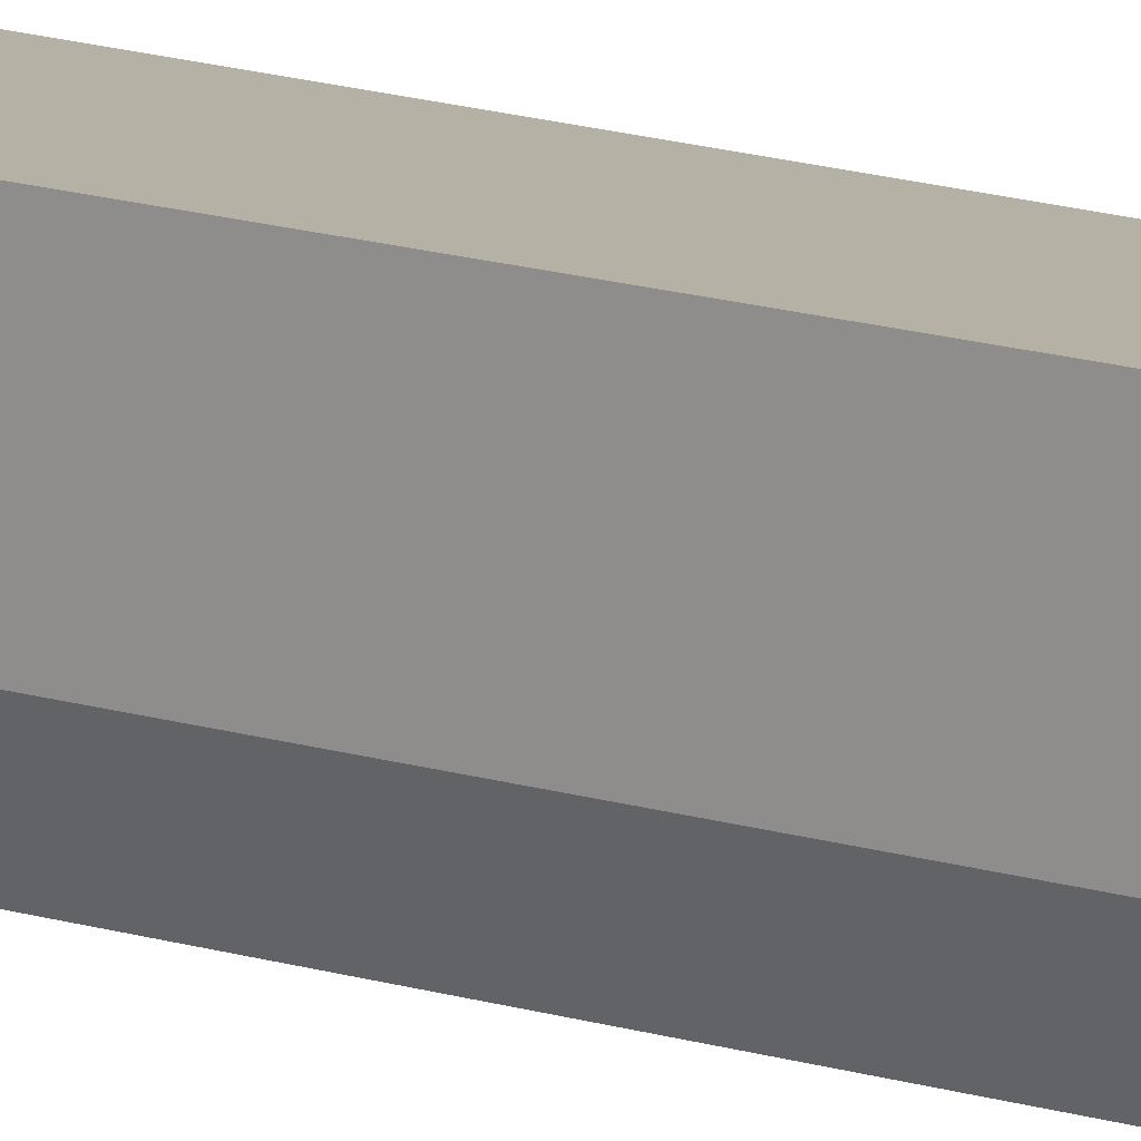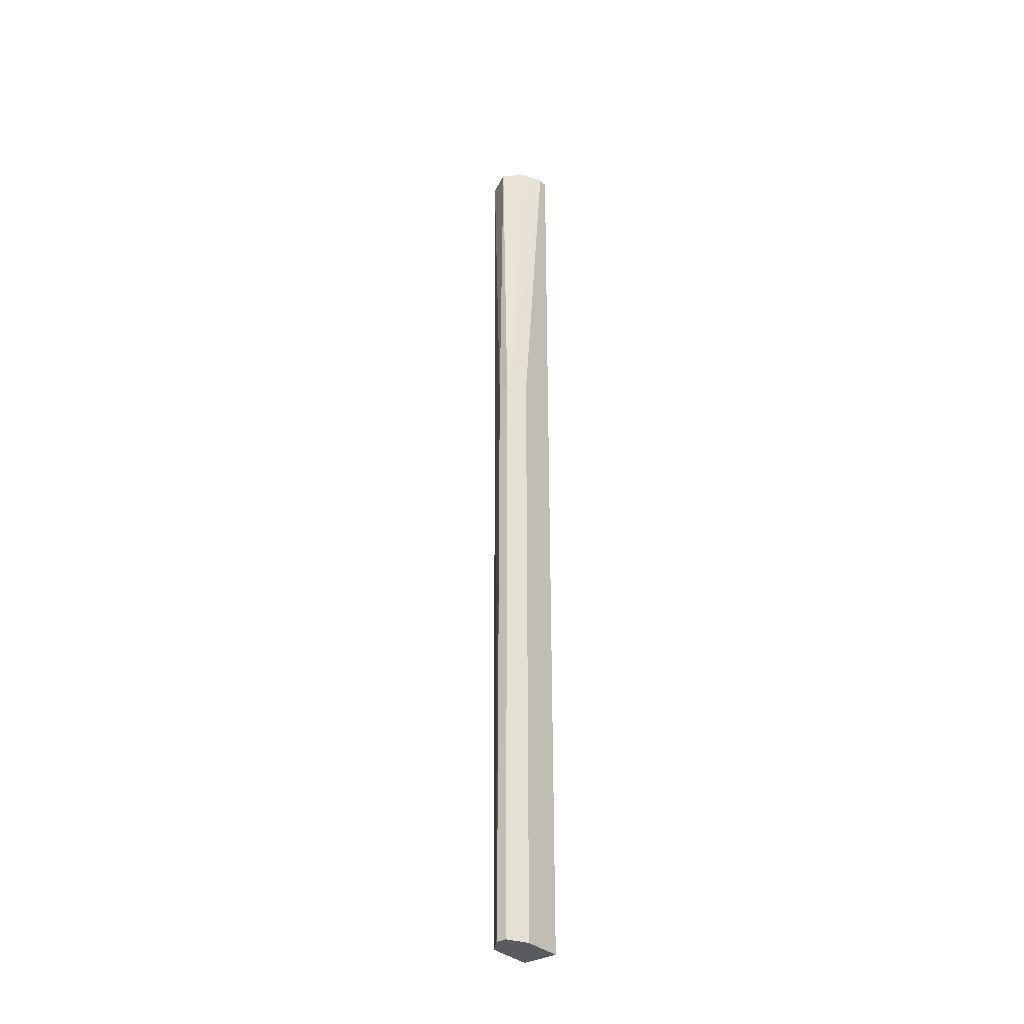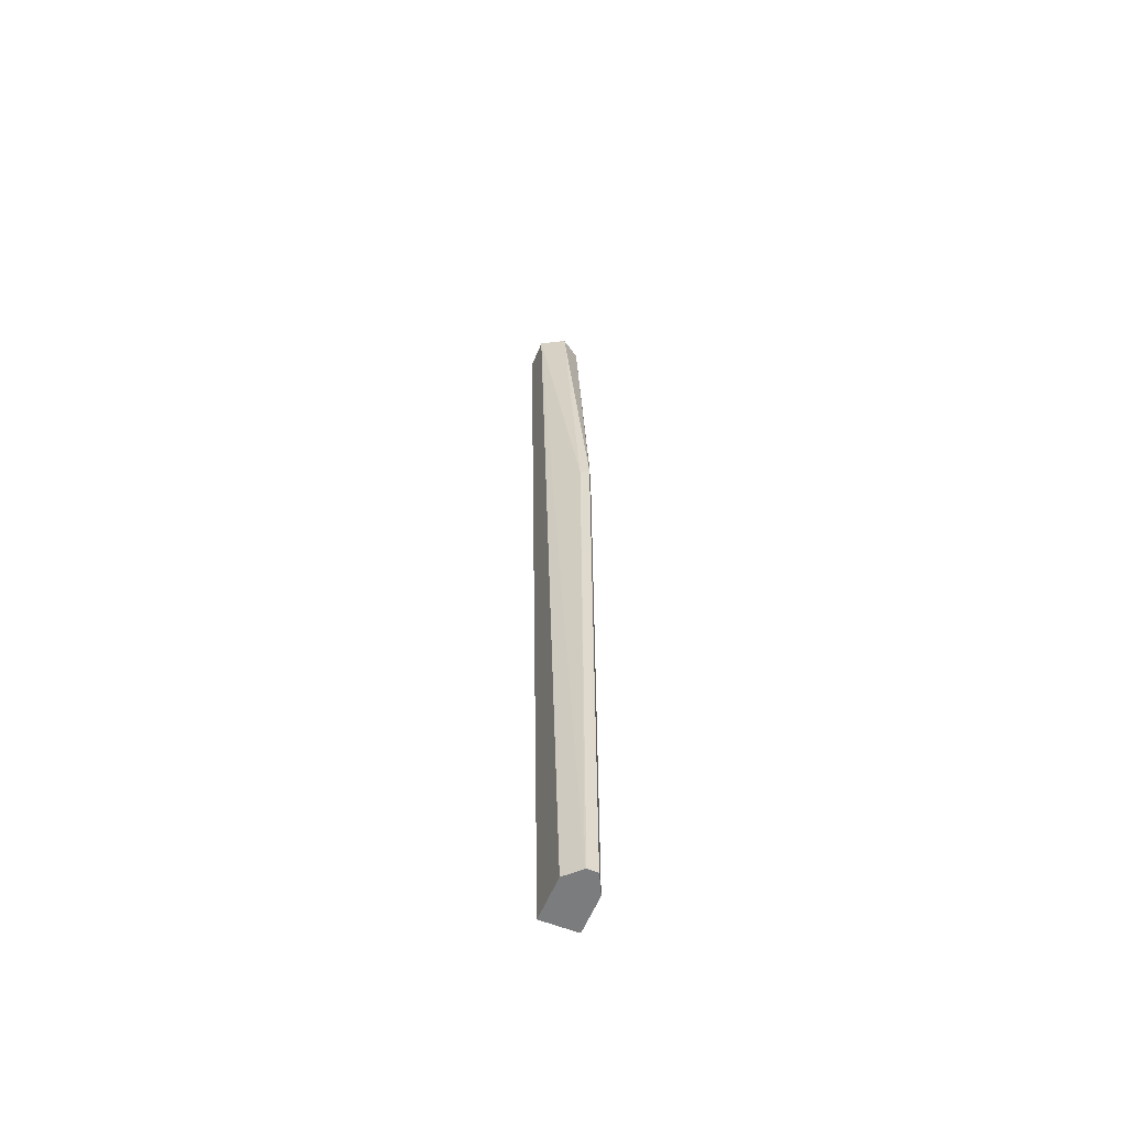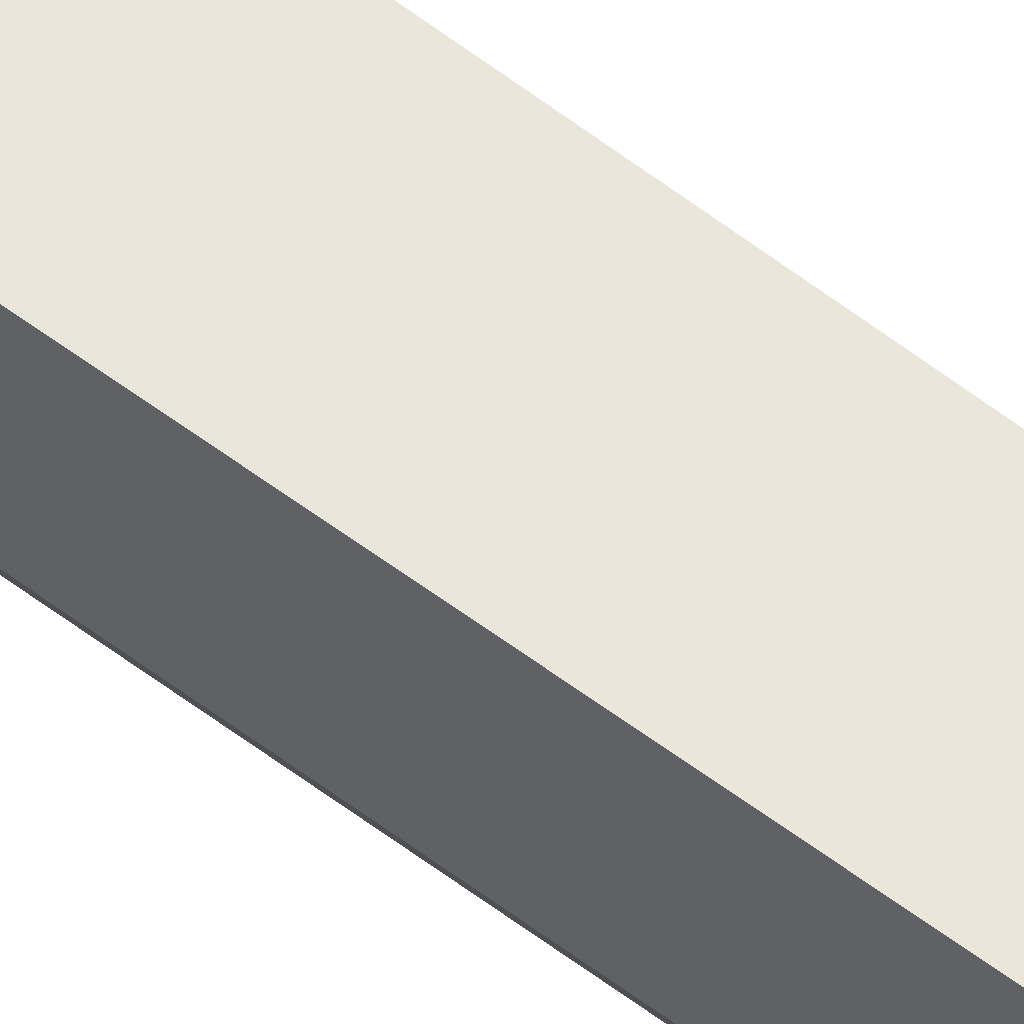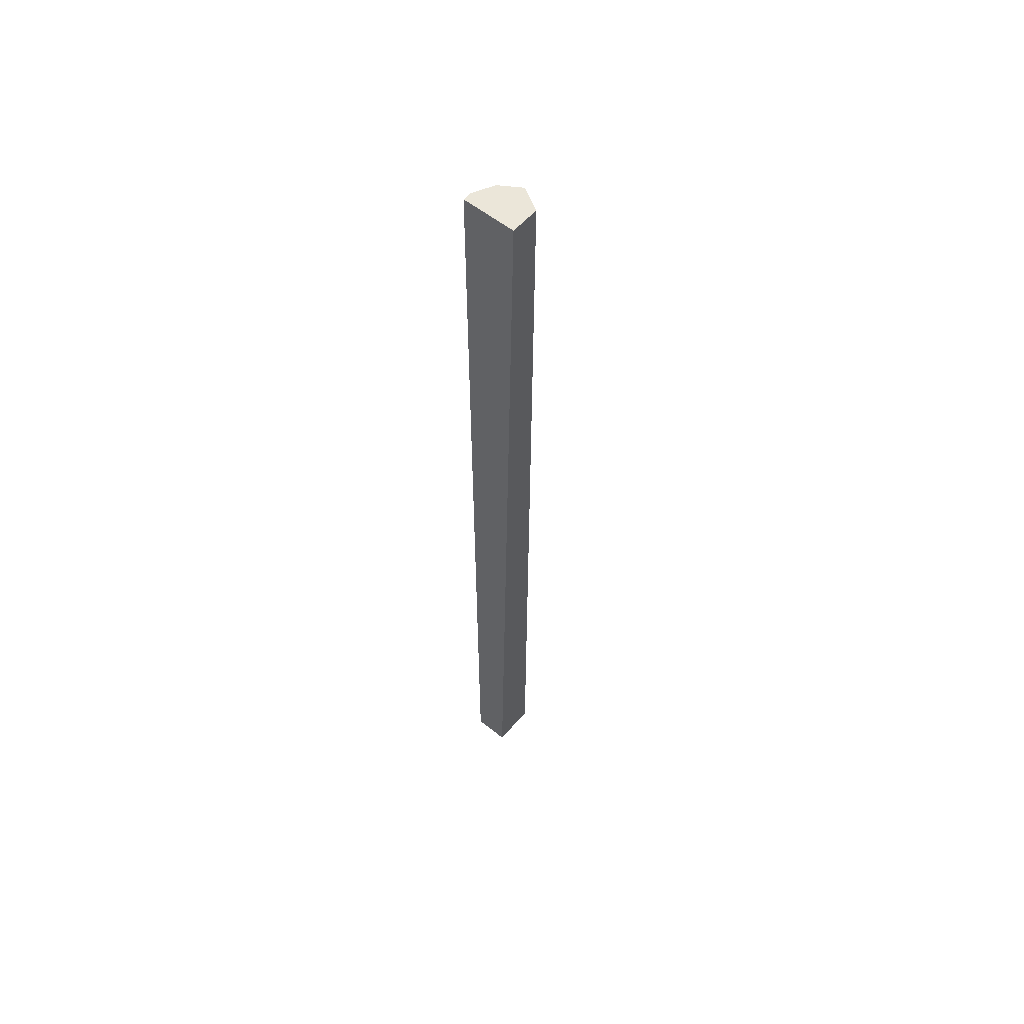
<metadata>
{"format":"obj","ext":"obj","renderer":"f3d","projection":"perspective","resolution":1024,"background":"white","views":[{"elev":12.0,"azim":130.2,"up":"+Y"},{"elev":-33.2,"azim":38.1,"up":"+Z"},{"elev":-58.6,"azim":-22.3,"up":"+Z"},{"elev":54.9,"azim":129.1,"up":"+Y"},{"elev":56.5,"azim":-139.9,"up":"+Z"}]}
</metadata>
<code>
v 0.8304 0.005716 -0.2898
v 0.8304 -0.01887 -0.2898
v 0.8082 0.005716 -0.2898
v 0.8304 0.005716 0.2998
v 0.8241 -0.03145 -0.2898
v 0.8304 -0.01887 0.09434
v 0.8082 -0.0222 -0.2898
v 0.7971 0.005716 0.2998
v 0.8304 -8.8e-07 0.2998
v 0.8177 -0.03153 -0.2898
v 0.8241 -0.03145 0.09434
v 0.8257 -0.02831 0.1037
v 0.8171 -0.03108 -0.2898
v 0.7971 -0.01229 0.2998
v 0.8248 -0.01112 0.2998
v 0.8178 -0.03145 0.08805
v 0.8241 -0.01258 0.2998
v 0.8118 -0.02061 0.2998
v 0.8116 -0.02065 0.2998
f 4 17 15
f 4 15 9
f 5 11 10
f 6 9 12
f 6 12 11
f 7 13 14
f 11 12 17
f 10 11 16
f 10 16 13
f 11 17 18
f 11 18 19
f 11 19 16
f 12 15 17
f 4 18 17
f 9 15 12
f 4 19 18
f 1 4 9
f 4 8 14
f 13 16 14
f 1 2 5
f 1 5 10
f 1 10 13
f 1 13 7
f 1 7 3
f 4 14 19
f 1 3 8
f 1 9 6
f 1 6 2
f 2 6 11
f 2 11 5
f 3 7 14
f 3 14 8
f 1 8 4
f 14 16 19

</code>
